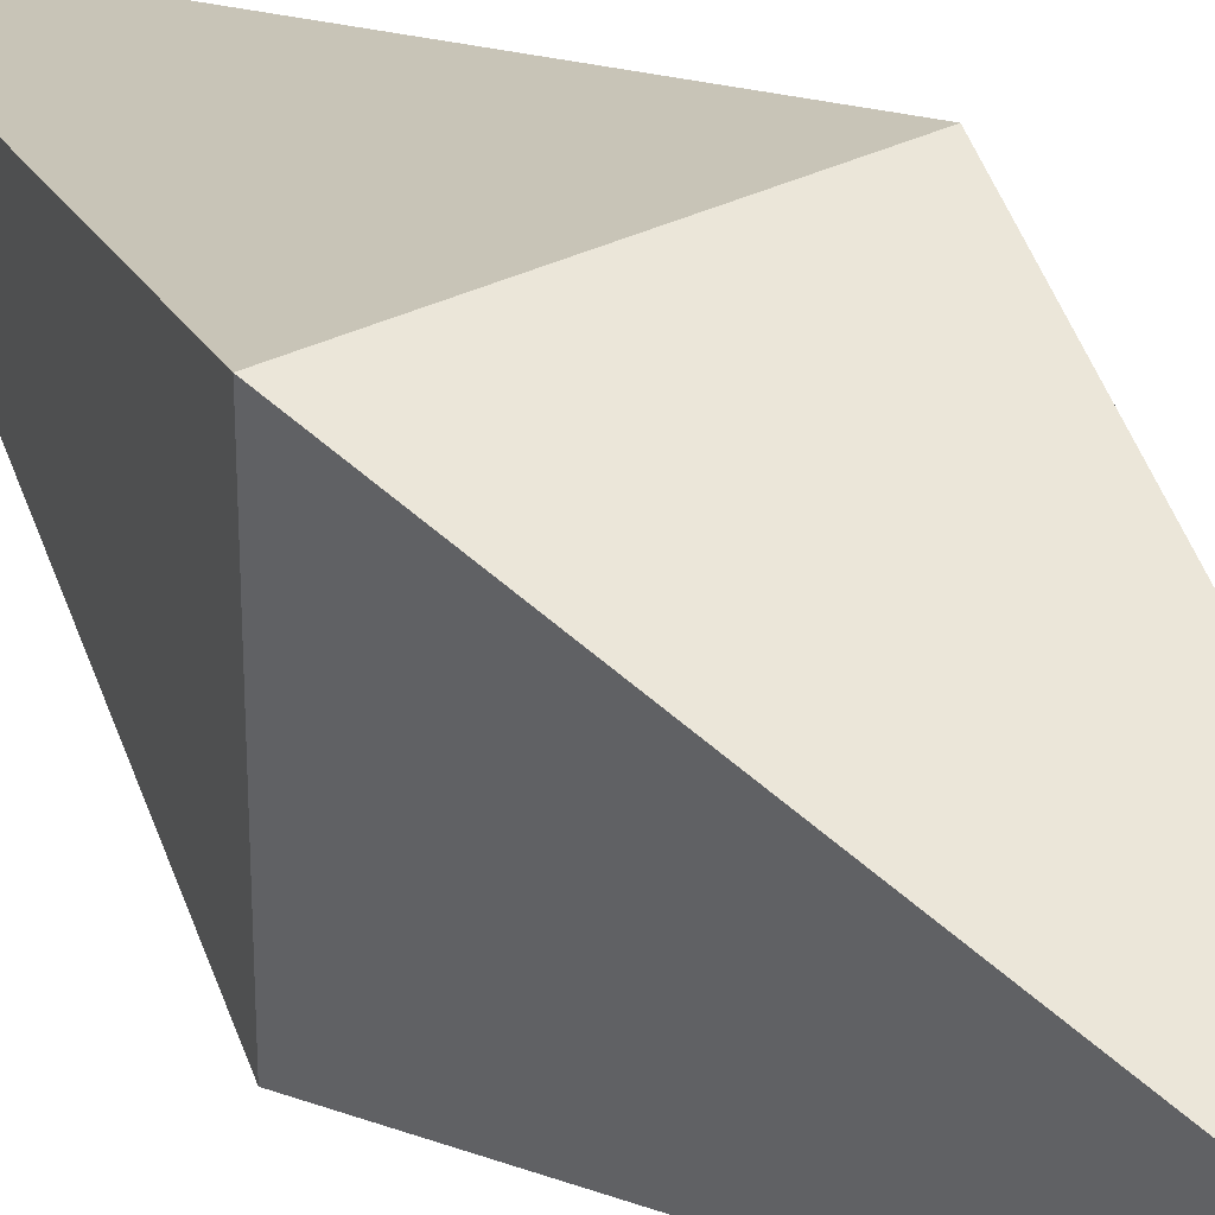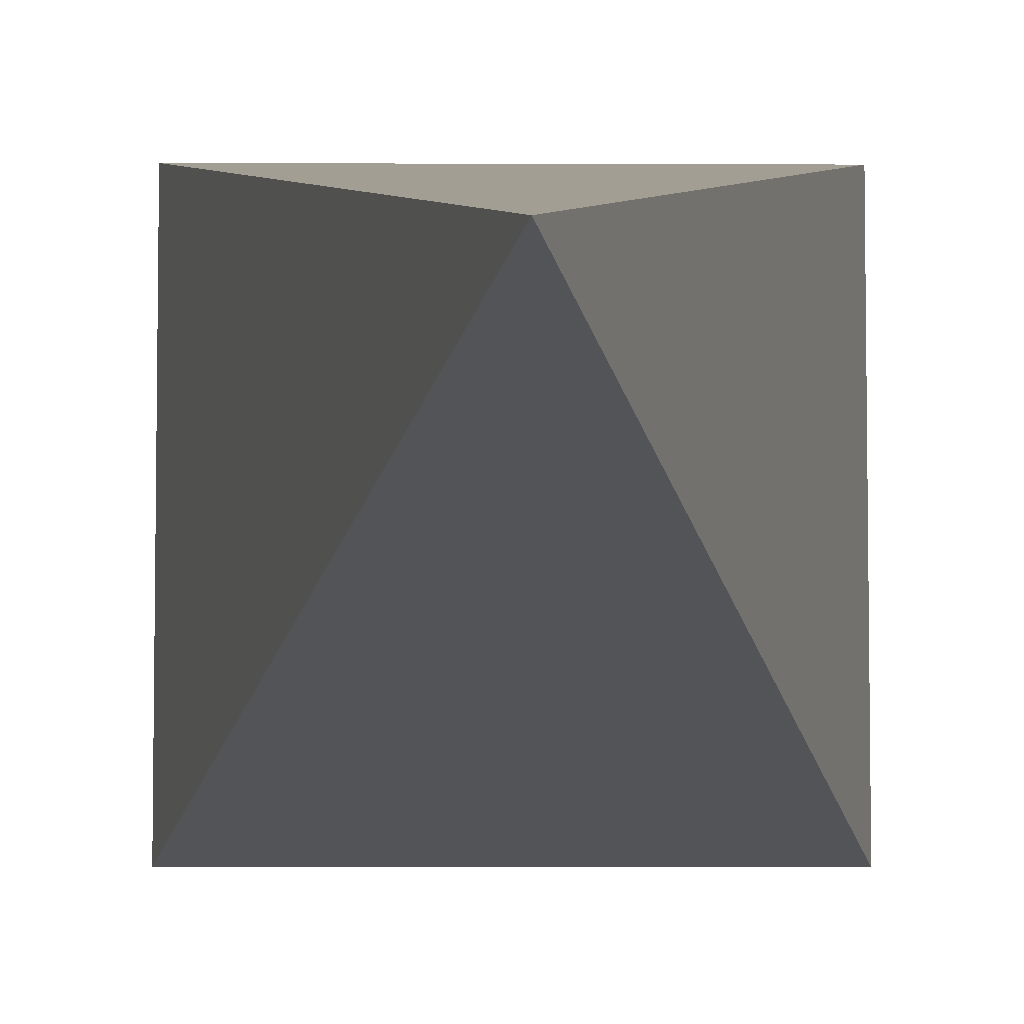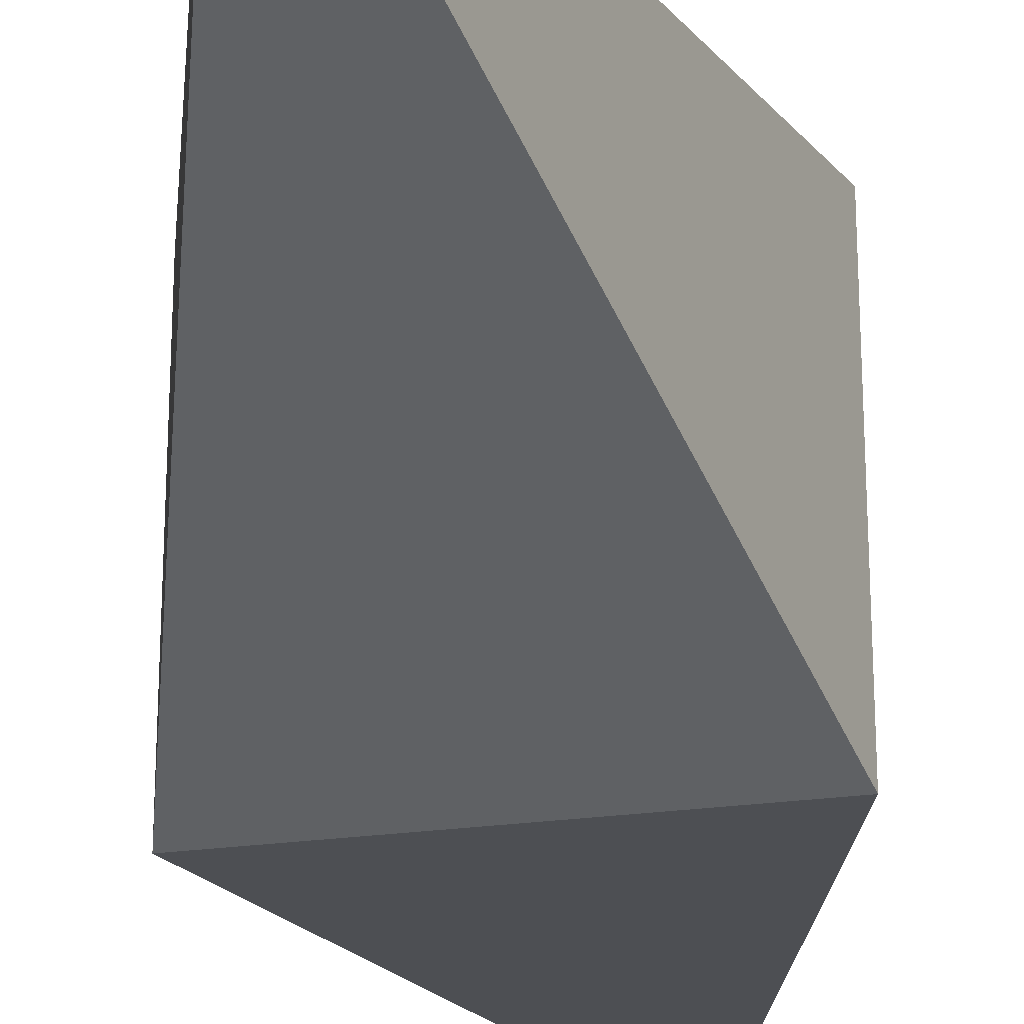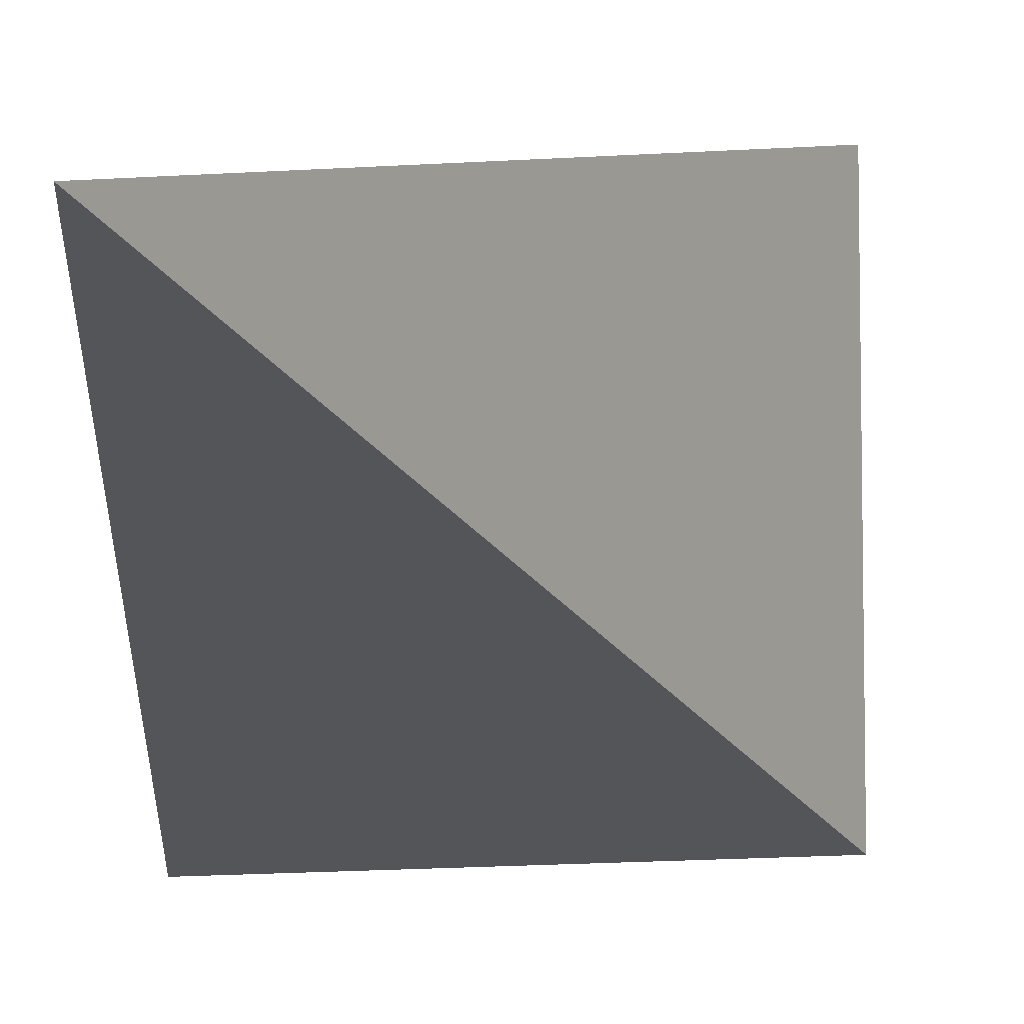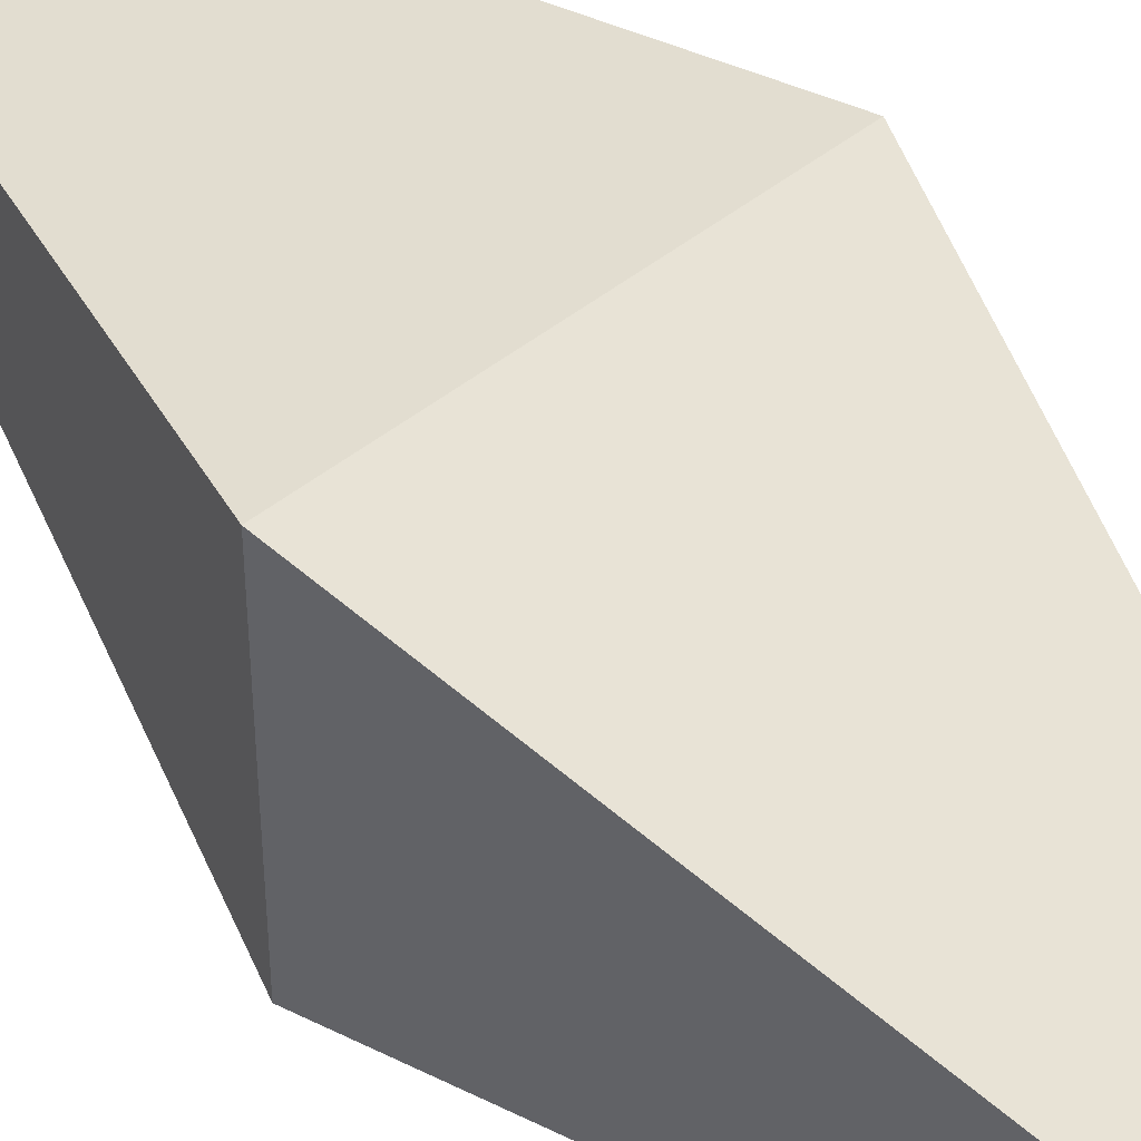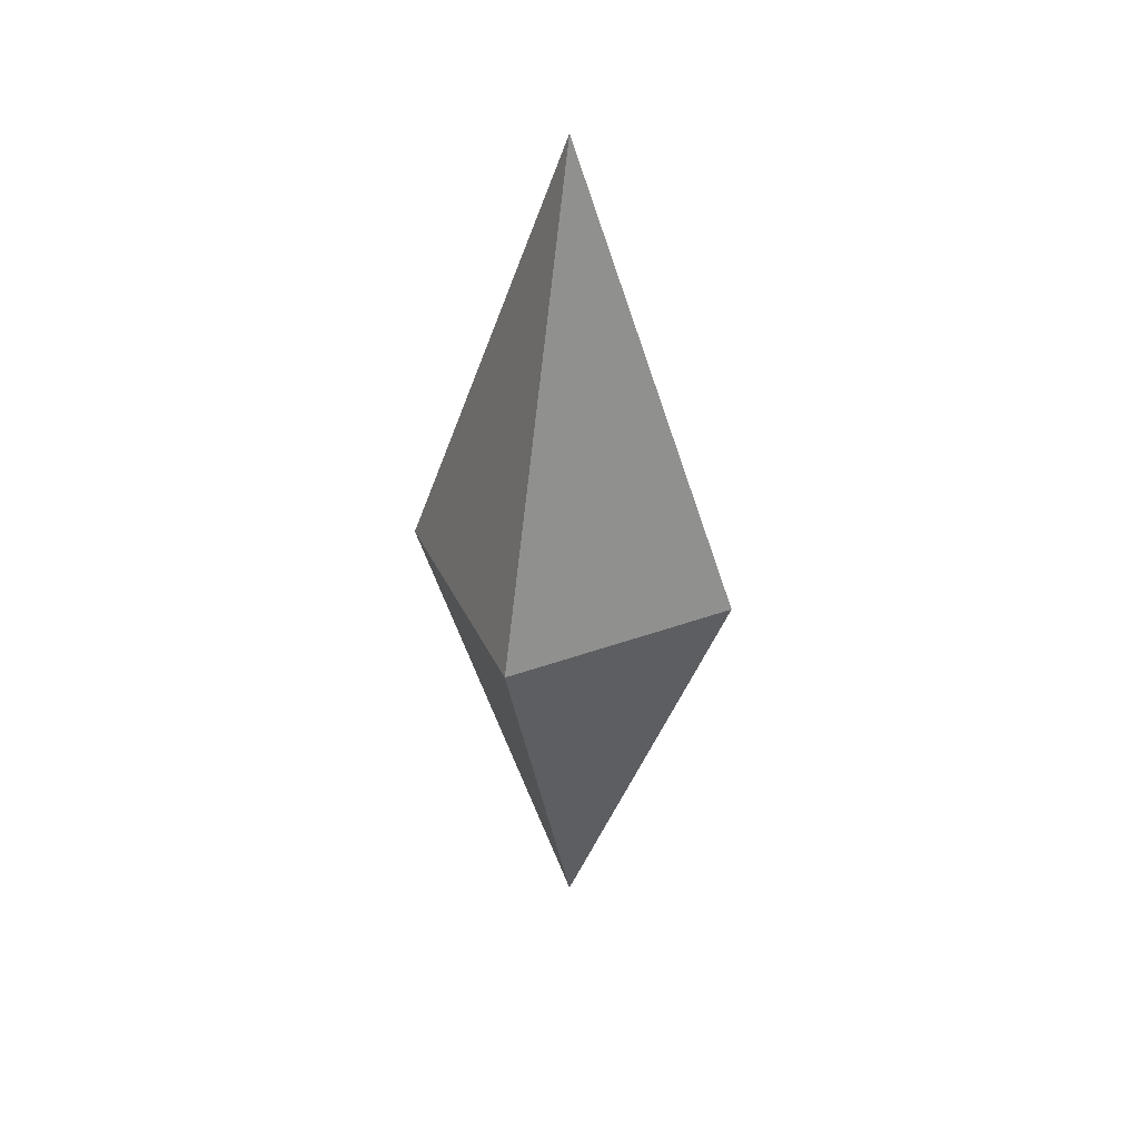
<metadata>
{"format":"obj","ext":"obj","renderer":"f3d","projection":"perspective","resolution":1024,"background":"white","views":[{"elev":33.8,"azim":-33.8,"up":"+Z"},{"elev":-9.1,"azim":-0.6,"up":"+Z"},{"elev":-32.0,"azim":-170.4,"up":"+Z"},{"elev":-10.6,"azim":14.3,"up":"+Z"},{"elev":52.3,"azim":-39.7,"up":"+Z"},{"elev":39.9,"azim":-24.0,"up":"+Y"}]}
</metadata>
<code>
o pyramid
v 0 0.3844 0
v 0.03125 0.2594 0.03125
v 0.03125 0.2594 -0.03125
v -0.03125 0.2594 0.03125
v -0.03125 0.2594 -0.03125
f 3 2 4 5
f 2 3 1
f 4 2 1
f 3 5 1
f 5 4 1
o pyramid
v 3.444e-18 0.1344 0
v -0.03125 0.2594 0.03125
v -0.03125 0.2594 -0.03125
v 0.03125 0.2594 0.03125
v 0.03125 0.2594 -0.03125
f 8 7 9 10
f 7 8 6
f 9 7 6
f 8 10 6
f 10 9 6

</code>
